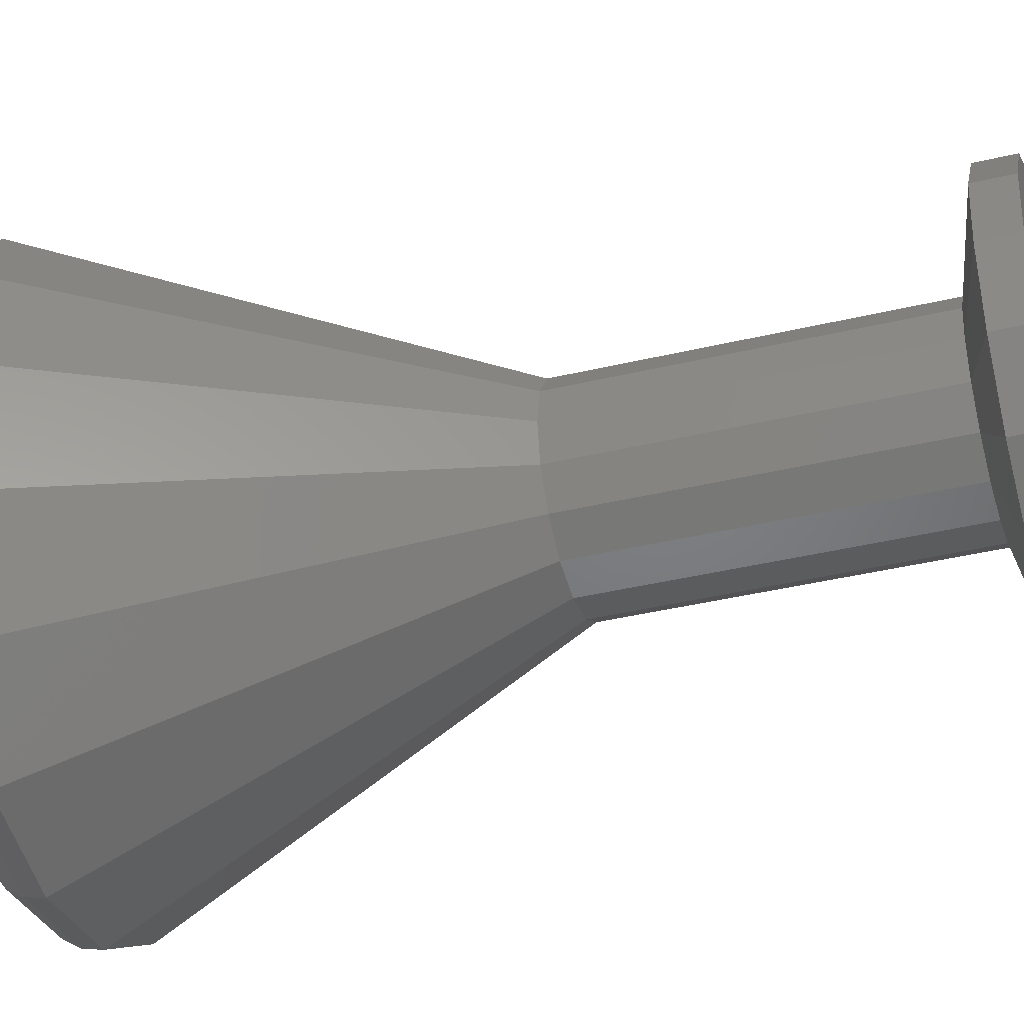
<metadata>
{"format":"stl","ext":"stl","renderer":"f3d","projection":"perspective","resolution":1024,"background":"white","views":[{"elev":-40.0,"azim":-73.6,"up":"+Z"}]}
</metadata>
<code>
# stl→obj: 450 verts, 800 faces
v 0.24 1.6 0
v 0.32 1.6 0
v 0.2263 1.6 -0.2263
v 0.1697 1.6 -0.1697
v 0 1.6 -0.32
v 0 1.6 -0.24
v -0.2263 1.6 -0.2263
v -0.1697 1.6 -0.1697
v -0.32 1.6 -0
v -0.24 1.6 -0
v -0.2263 1.6 0.2263
v -0.1697 1.6 0.1697
v -0 1.6 0.32
v -0 1.6 0.24
v 0.2263 1.6 0.2263
v 0.1697 1.6 0.1697
v 0.32 1.44 0
v 0.2263 1.44 -0.2263
v 0 1.44 -0.32
v -0.2263 1.44 -0.2263
v -0.32 1.44 -0
v -0.2263 1.44 0.2263
v -0 1.44 0.32
v 0.2263 1.44 0.2263
v 0.24 1.44 0
v 0.1697 1.44 -0.1697
v 0 1.44 -0.24
v -0.1697 1.44 -0.1697
v -0.24 1.44 -0
v -0.1697 1.44 0.1697
v -0 1.44 0.24
v 0.1697 1.44 0.1697
v 0.08 0.48 0
v 0.08 0.72 0
v 0.07391 0.72 -0.03061
v 0.07391 0.48 -0.03061
v 0.05657 0.72 -0.05657
v 0.05657 0.48 -0.05657
v 0.03061 0.72 -0.07391
v 0.03061 0.48 -0.07391
v 0 0.72 -0.08
v 0 0.48 -0.08
v -0.03061 0.72 -0.07391
v -0.03061 0.48 -0.07391
v -0.05657 0.72 -0.05657
v -0.05657 0.48 -0.05657
v -0.07391 0.72 -0.03061
v -0.07391 0.48 -0.03061
v -0.08 0.72 -0
v -0.08 0.48 -0
v -0.07391 0.72 0.03061
v -0.07391 0.48 0.03061
v -0.05657 0.72 0.05657
v -0.05657 0.48 0.05657
v -0.03061 0.72 0.07391
v -0.03061 0.48 0.07391
v -0 0.72 0.08
v -0 0.48 0.08
v 0.03061 0.72 0.07391
v 0.03061 0.48 0.07391
v 0.05657 0.72 0.05657
v 0.05657 0.48 0.05657
v 0.07391 0.72 0.03061
v 0.07391 0.48 0.03061
v 0 0.44 0
v -0.08 0.48 0
v -0 0.48 -0.08
v 0.08 0.48 -0
v 0 0.48 0.08
v 0.12 0.7733 0
v 0.1109 0.7733 0.04592
v 0.08485 0.7733 0.08485
v 0.04592 0.7733 0.1109
v -0 0.7733 0.12
v -0.04592 0.7733 0.1109
v -0.08485 0.7733 0.08485
v -0.1109 0.7733 0.04592
v -0.12 0.7733 -0
v -0.1109 0.7733 -0.04592
v -0.08485 0.7733 -0.08485
v -0.04592 0.7733 -0.1109
v 0 0.7733 -0.12
v 0.04592 0.7733 -0.1109
v 0.08485 0.7733 -0.08485
v 0.1109 0.7733 -0.04592
v 0.14 0.8 0
v 0.1293 0.8 0.05358
v 0.09899 0.8 0.09899
v 0.05358 0.8 0.1293
v -0 0.8 0.14
v -0.05358 0.8 0.1293
v -0.09899 0.8 0.09899
v -0.1293 0.8 0.05358
v -0.14 0.8 -0
v -0.1293 0.8 -0.05358
v -0.09899 0.8 -0.09899
v -0.05358 0.8 -0.1293
v 0 0.8 -0.14
v 0.05358 0.8 -0.1293
v 0.09899 0.8 -0.09899
v 0.1293 0.8 -0.05358
v 0.14 1.4 0
v 0.1293 1.4 -0.05358
v 0.09899 1.4 -0.09899
v 0.05358 1.4 -0.1293
v 0 1.4 -0.14
v -0.05358 1.4 -0.1293
v -0.09899 1.4 -0.09899
v -0.1293 1.4 -0.05358
v -0.14 1.4 -0
v -0.1293 1.4 0.05358
v -0.09899 1.4 0.09899
v -0.05358 1.4 0.1293
v -0 1.4 0.14
v 0.05358 1.4 0.1293
v 0.09899 1.4 0.09899
v 0.1293 1.4 0.05358
v -0.14 1.4 0
v -0.16 1.4 0
v -0.1478 1.4 0.06123
v -0.1131 1.4 0.1131
v -0.06123 1.4 0.1478
v 0 1.4 0.16
v 0 1.4 0.14
v 0.06123 1.4 0.1478
v 0.1131 1.4 0.1131
v 0.1478 1.4 0.06123
v 0.16 1.4 -0
v 0.14 1.4 -0
v 0.1478 1.4 -0.06123
v 0.1131 1.4 -0.1131
v 0.06123 1.4 -0.1478
v -0 1.4 -0.16
v -0 1.4 -0.14
v -0.06123 1.4 -0.1478
v -0.1131 1.4 -0.1131
v -0.1478 1.4 -0.06123
v -0.24 1.4 0
v -0.2217 1.4 0.09184
v -0.1697 1.4 0.1697
v -0.09184 1.4 0.2217
v 0 1.4 0.24
v 0.09184 1.4 0.2217
v 0.1697 1.4 0.1697
v 0.2217 1.4 0.09184
v 0.24 1.4 -0
v 0.2217 1.4 -0.09184
v 0.1697 1.4 -0.1697
v 0.09184 1.4 -0.2217
v -0 1.4 -0.24
v -0.09184 1.4 -0.2217
v -0.1697 1.4 -0.1697
v -0.2217 1.4 -0.09184
v 0.24 1.4 0
v 0.2217 1.44 -0.09184
v 0.09184 1.44 -0.2217
v 0 1.4 -0.24
v -0.09184 1.44 -0.2217
v -0.2217 1.44 -0.09184
v -0.24 1.4 -0
v -0.2217 1.44 0.09184
v -0.09184 1.44 0.2217
v -0 1.4 0.24
v 0.09184 1.44 0.2217
v 0.2217 1.44 0.09184
v 0.32 1.4 0
v 0.2956 1.44 0.1225
v 0.2956 1.4 0.1225
v 0.2263 1.4 0.2263
v 0.1225 1.44 0.2956
v 0.1225 1.4 0.2956
v -0 1.4 0.32
v -0.1225 1.44 0.2956
v -0.1225 1.4 0.2956
v -0.2263 1.4 0.2263
v -0.2956 1.44 0.1225
v -0.2956 1.4 0.1225
v -0.32 1.4 -0
v -0.2956 1.44 -0.1225
v -0.2956 1.4 -0.1225
v -0.2263 1.4 -0.2263
v -0.1225 1.44 -0.2956
v -0.1225 1.4 -0.2956
v 0 1.4 -0.32
v 0.1225 1.44 -0.2956
v 0.1225 1.4 -0.2956
v 0.2263 1.4 -0.2263
v 0.2956 1.44 -0.1225
v 0.2956 1.4 -0.1225
v 0.16 0.1 0
v 0.16 0.64 0
v 0.1478 0.64 0.06123
v 0.1478 0.1 0.06123
v 0.1131 0.64 0.1131
v 0.1131 0.1 0.1131
v 0.06123 0.64 0.1478
v 0.06123 0.1 0.1478
v -0 0.64 0.16
v -0 0.1 0.16
v -0.06123 0.64 0.1478
v -0.06123 0.1 0.1478
v -0.1131 0.64 0.1131
v -0.1131 0.1 0.1131
v -0.1478 0.64 0.06123
v -0.1478 0.1 0.06123
v -0.16 0.64 -0
v -0.16 0.1 -0
v -0.1478 0.64 -0.06123
v -0.1478 0.1 -0.06123
v -0.1131 0.64 -0.1131
v -0.1131 0.1 -0.1131
v -0.06123 0.64 -0.1478
v -0.06123 0.1 -0.1478
v 0 0.64 -0.16
v 0 0.1 -0.16
v 0.06123 0.64 -0.1478
v 0.06123 0.1 -0.1478
v 0.1131 0.64 -0.1131
v 0.1131 0.1 -0.1131
v 0.1478 0.64 -0.06123
v 0.1478 0.1 -0.06123
v 0.32 0.06 0
v 0.2956 0.06 0.1225
v 0.2263 0.06 0.2263
v 0.1225 0.06 0.2956
v -0 0.06 0.32
v -0.1225 0.06 0.2956
v -0.2263 0.06 0.2263
v -0.2956 0.06 0.1225
v -0.32 0.06 -0
v -0.2956 0.06 -0.1225
v -0.2263 0.06 -0.2263
v -0.1225 0.06 -0.2956
v 0 0.06 -0.32
v 0.1225 0.06 -0.2956
v 0.2263 0.06 -0.2263
v 0.2956 0.06 -0.1225
v 0.32 0 0
v 0.2956 0 0.1225
v 0.2263 0 0.2263
v 0.1225 0 0.2956
v -0 0 0.32
v -0.1225 0 0.2956
v -0.2263 0 0.2263
v -0.2956 0 0.1225
v -0.32 0 -0
v -0.2956 0 -0.1225
v -0.2263 0 -0.2263
v -0.1225 0 -0.2956
v 0 0 -0.32
v 0.1225 0 -0.2956
v 0.2263 0 -0.2263
v 0.2956 0 -0.1225
v 0.24 0 0
v 0.2217 0 0.09184
v 0.1697 0 0.1697
v 0.09184 0 0.2217
v -0 0 0.24
v -0.09184 0 0.2217
v -0.1697 0 0.1697
v -0.2217 0 0.09184
v -0.24 0 -0
v -0.2217 0 -0.09184
v -0.1697 0 -0.1697
v -0.09184 0 -0.2217
v 0 0 -0.24
v 0.09184 0 -0.2217
v 0.1697 0 -0.1697
v 0.2217 0 -0.09184
v -0.08 0.24 0
v -0.07391 0.24 -0.03061
v 0 0.24 0
v -0.05657 0.24 -0.05657
v -0.03061 0.24 -0.07391
v -0 0.24 -0.08
v 0.03061 0.24 -0.07391
v 0.05657 0.24 -0.05657
v 0.07391 0.24 -0.03061
v 0.08 0.24 -0
v 0.07391 0.24 0.03061
v 0.05657 0.24 0.05657
v 0.03061 0.24 0.07391
v 0 0.24 0.08
v -0.03061 0.24 0.07391
v -0.05657 0.24 0.05657
v -0.07391 0.24 0.03061
v -0.08 0 0
v -0.07391 0 -0.03061
v -0.05657 0 -0.05657
v -0.03061 0 -0.07391
v -0 0 -0.08
v 0.03061 0 -0.07391
v 0.05657 0 -0.05657
v 0.07391 0 -0.03061
v 0.08 0 -0
v 0.07391 0 0.03061
v 0.05657 0 0.05657
v 0.03061 0 0.07391
v 0 0 0.08
v -0.03061 0 0.07391
v -0.05657 0 0.05657
v -0.07391 0 0.03061
v 0.08 0 0
v 0.16 0 0
v 0.1478 0 0.06123
v 0.1131 0 0.1131
v 0.06123 0 0.1478
v -0 0 0.16
v -0 0 0.08
v -0.06123 0 0.1478
v -0.1131 0 0.1131
v -0.1478 0 0.06123
v -0.16 0 -0
v -0.08 0 -0
v -0.1478 0 -0.06123
v -0.1131 0 -0.1131
v -0.06123 0 -0.1478
v 0 0 -0.16
v 0 0 -0.08
v 0.06123 0 -0.1478
v 0.1131 0 -0.1131
v 0.1478 0 -0.06123
v 0.16 -0.16 0
v 0.1131 -0.16 0.1131
v -0 -0.16 0.16
v -0.1131 -0.16 0.1131
v -0.16 -0.16 -0
v -0.1131 -0.16 -0.1131
v 0 -0.16 -0.16
v 0.1131 -0.16 -0.1131
v 0.24 -0.16 0
v 0.1697 -0.16 0.1697
v -0 -0.16 0.24
v -0.1697 -0.16 0.1697
v -0.24 -0.16 -0
v -0.1697 -0.16 -0.1697
v 0 -0.16 -0.24
v 0.1697 -0.16 -0.1697
v -0.32 1.4 0
v -0.4 1.4 0
v -0.3696 1.4 0.1531
v -0.2828 1.4 0.2828
v -0.1531 1.4 0.3696
v 0 1.4 0.4
v 0 1.4 0.32
v 0.1531 1.4 0.3696
v 0.2828 1.4 0.2828
v 0.3696 1.4 0.1531
v 0.4 1.4 -0
v 0.32 1.4 -0
v 0.3696 1.4 -0.1531
v 0.2828 1.4 -0.2828
v 0.1531 1.4 -0.3696
v -0 1.4 -0.4
v -0 1.4 -0.32
v -0.1531 1.4 -0.3696
v -0.2828 1.4 -0.2828
v -0.3696 1.4 -0.1531
v 0.4435 1.32 0.1837
v 0.48 1.32 0
v 0.4739 1.351 0
v 0.4378 1.351 0.1814
v 0.4566 1.377 0
v 0.4218 1.377 0.1747
v 0.4306 1.394 0
v 0.3978 1.394 0.1648
v 0.4 1.4 0
v 0.3394 1.32 0.3394
v 0.3351 1.351 0.3351
v 0.3228 1.377 0.3228
v 0.3045 1.394 0.3045
v 0.1837 1.32 0.4435
v 0.1814 1.351 0.4378
v 0.1747 1.377 0.4218
v 0.1648 1.394 0.3978
v -0 1.32 0.48
v -0 1.351 0.4739
v -0 1.377 0.4566
v -0 1.394 0.4306
v -0 1.4 0.4
v 0.1837 1.32 -0.4435
v 0 1.32 -0.48
v 0 1.351 -0.4739
v 0.1814 1.351 -0.4378
v 0 1.377 -0.4566
v 0.1747 1.377 -0.4218
v 0 1.394 -0.4306
v 0.1648 1.394 -0.3978
v 0 1.4 -0.4
v 0.3394 1.32 -0.3394
v 0.3351 1.351 -0.3351
v 0.3228 1.377 -0.3228
v 0.3045 1.394 -0.3045
v 0.4435 1.32 -0.1837
v 0.4378 1.351 -0.1814
v 0.4218 1.377 -0.1747
v 0.3978 1.394 -0.1648
v -0.4435 1.32 -0.1837
v -0.48 1.32 0
v -0.4739 1.351 0
v -0.4378 1.351 -0.1814
v -0.4566 1.377 0
v -0.4218 1.377 -0.1747
v -0.4306 1.394 0
v -0.3978 1.394 -0.1648
v -0.3394 1.32 -0.3394
v -0.3351 1.351 -0.3351
v -0.3228 1.377 -0.3228
v -0.3045 1.394 -0.3045
v -0.1837 1.32 -0.4435
v -0.1814 1.351 -0.4378
v -0.1747 1.377 -0.4218
v -0.1648 1.394 -0.3978
v -0.1837 1.32 0.4435
v 0 1.32 0.48
v 0 1.351 0.4739
v -0.1814 1.351 0.4378
v 0 1.377 0.4566
v -0.1747 1.377 0.4218
v 0 1.394 0.4306
v -0.1648 1.394 0.3978
v -0.3394 1.32 0.3394
v -0.3351 1.351 0.3351
v -0.3228 1.377 0.3228
v -0.3045 1.394 0.3045
v -0.4435 1.32 0.1837
v -0.4378 1.351 0.1814
v -0.4218 1.377 0.1747
v -0.3978 1.394 0.1648
v -0.48 1.32 -0
v -0.4739 1.351 -0
v -0.4566 1.377 -0
v -0.4306 1.394 -0
v -0.4 1.4 -0
v 0.32 0.98 0
v 0.2956 0.98 -0.1225
v 0.2263 0.98 -0.2263
v 0.1225 0.98 -0.2956
v 0 0.98 -0.32
v -0.1225 0.98 -0.2956
v -0.2263 0.98 -0.2263
v -0.2956 0.98 -0.1225
v -0.32 0.98 -0
v -0.2956 0.98 0.1225
v -0.2263 0.98 0.2263
v -0.1225 0.98 0.2956
v -0 0.98 0.32
v 0.1225 0.98 0.2956
v 0.2263 0.98 0.2263
v 0.2956 0.98 0.1225
f 1 2 3
f 1 3 4
f 4 3 5
f 4 5 6
f 6 5 7
f 6 7 8
f 8 7 9
f 8 9 10
f 10 9 11
f 10 11 12
f 12 11 13
f 12 13 14
f 14 13 15
f 14 15 16
f 16 15 2
f 16 2 1
f 2 17 18
f 2 18 3
f 3 18 19
f 3 19 5
f 5 19 20
f 5 20 7
f 7 20 21
f 7 21 9
f 9 21 22
f 9 22 11
f 11 22 23
f 11 23 13
f 13 23 24
f 13 24 15
f 15 24 17
f 15 17 2
f 25 1 4
f 25 4 26
f 26 4 6
f 26 6 27
f 27 6 8
f 27 8 28
f 28 8 10
f 28 10 29
f 29 10 12
f 29 12 30
f 30 12 14
f 30 14 31
f 31 14 16
f 31 16 32
f 32 16 1
f 32 1 25
f 33 34 35
f 33 35 36
f 36 35 37
f 36 37 38
f 38 37 39
f 38 39 40
f 40 39 41
f 40 41 42
f 42 41 43
f 42 43 44
f 44 43 45
f 44 45 46
f 46 45 47
f 46 47 48
f 48 47 49
f 48 49 50
f 50 49 51
f 50 51 52
f 52 51 53
f 52 53 54
f 54 53 55
f 54 55 56
f 56 55 57
f 56 57 58
f 58 57 59
f 58 59 60
f 60 59 61
f 60 61 62
f 62 61 63
f 62 63 64
f 64 63 34
f 64 34 33
f 65 48 66
f 65 46 48
f 65 44 46
f 65 67 44
f 65 40 67
f 65 38 40
f 65 36 38
f 65 68 36
f 65 64 68
f 65 62 64
f 65 60 62
f 65 69 60
f 65 56 69
f 65 54 56
f 65 52 54
f 65 66 52
f 70 34 63
f 70 63 71
f 71 63 61
f 71 61 72
f 72 61 59
f 72 59 73
f 73 59 57
f 73 57 74
f 74 57 55
f 74 55 75
f 75 55 53
f 75 53 76
f 76 53 51
f 76 51 77
f 77 51 49
f 77 49 78
f 78 49 47
f 78 47 79
f 79 47 45
f 79 45 80
f 80 45 43
f 80 43 81
f 81 43 41
f 81 41 82
f 82 41 39
f 82 39 83
f 83 39 37
f 83 37 84
f 84 37 35
f 84 35 85
f 85 35 34
f 85 34 70
f 86 70 71
f 86 71 87
f 87 71 72
f 87 72 88
f 88 72 73
f 88 73 89
f 89 73 74
f 89 74 90
f 90 74 75
f 90 75 91
f 91 75 76
f 91 76 92
f 92 76 77
f 92 77 93
f 93 77 78
f 93 78 94
f 94 78 79
f 94 79 95
f 95 79 80
f 95 80 96
f 96 80 81
f 96 81 97
f 97 81 82
f 97 82 98
f 98 82 83
f 98 83 99
f 99 83 84
f 99 84 100
f 100 84 85
f 100 85 101
f 101 85 70
f 101 70 86
f 86 102 103
f 86 103 101
f 101 103 104
f 101 104 100
f 100 104 105
f 100 105 99
f 99 105 106
f 99 106 98
f 98 106 107
f 98 107 97
f 97 107 108
f 97 108 96
f 96 108 109
f 96 109 95
f 95 109 110
f 95 110 94
f 94 110 111
f 94 111 93
f 93 111 112
f 93 112 92
f 92 112 113
f 92 113 91
f 91 113 114
f 91 114 90
f 90 114 115
f 90 115 89
f 89 115 116
f 89 116 88
f 88 116 117
f 88 117 87
f 87 117 102
f 87 102 86
f 118 119 120
f 118 120 111
f 111 120 121
f 111 121 112
f 112 121 122
f 112 122 113
f 113 122 123
f 113 123 124
f 124 123 125
f 124 125 115
f 115 125 126
f 115 126 116
f 116 126 127
f 116 127 117
f 117 127 128
f 117 128 129
f 129 128 130
f 129 130 103
f 103 130 131
f 103 131 104
f 104 131 132
f 104 132 105
f 105 132 133
f 105 133 134
f 134 133 135
f 134 135 107
f 107 135 136
f 107 136 108
f 108 136 137
f 108 137 109
f 109 137 119
f 109 119 118
f 119 138 139
f 119 139 120
f 120 139 140
f 120 140 121
f 121 140 141
f 121 141 122
f 122 141 142
f 122 142 123
f 123 142 143
f 123 143 125
f 125 143 144
f 125 144 126
f 126 144 145
f 126 145 127
f 127 145 146
f 127 146 128
f 128 146 147
f 128 147 130
f 130 147 148
f 130 148 131
f 131 148 149
f 131 149 132
f 132 149 150
f 132 150 133
f 133 150 151
f 133 151 135
f 135 151 152
f 135 152 136
f 136 152 153
f 136 153 137
f 137 153 138
f 137 138 119
f 154 25 155
f 154 155 147
f 147 155 26
f 147 26 148
f 148 26 156
f 148 156 149
f 149 156 27
f 149 27 157
f 157 27 158
f 157 158 151
f 151 158 28
f 151 28 152
f 152 28 159
f 152 159 153
f 153 159 29
f 153 29 160
f 160 29 161
f 160 161 139
f 139 161 30
f 139 30 140
f 140 30 162
f 140 162 141
f 141 162 31
f 141 31 163
f 163 31 164
f 163 164 143
f 143 164 32
f 143 32 144
f 144 32 165
f 144 165 145
f 145 165 25
f 145 25 154
f 166 17 167
f 166 167 168
f 168 167 24
f 168 24 169
f 169 24 170
f 169 170 171
f 171 170 23
f 171 23 172
f 172 23 173
f 172 173 174
f 174 173 22
f 174 22 175
f 175 22 176
f 175 176 177
f 177 176 21
f 177 21 178
f 178 21 179
f 178 179 180
f 180 179 20
f 180 20 181
f 181 20 182
f 181 182 183
f 183 182 19
f 183 19 184
f 184 19 185
f 184 185 186
f 186 185 18
f 186 18 187
f 187 18 188
f 187 188 189
f 189 188 17
f 189 17 166
f 190 191 192
f 190 192 193
f 193 192 194
f 193 194 195
f 195 194 196
f 195 196 197
f 197 196 198
f 197 198 199
f 199 198 200
f 199 200 201
f 201 200 202
f 201 202 203
f 203 202 204
f 203 204 205
f 205 204 206
f 205 206 207
f 207 206 208
f 207 208 209
f 209 208 210
f 209 210 211
f 211 210 212
f 211 212 213
f 213 212 214
f 213 214 215
f 215 214 216
f 215 216 217
f 217 216 218
f 217 218 219
f 219 218 220
f 219 220 221
f 221 220 191
f 221 191 190
f 222 190 193
f 222 193 223
f 223 193 195
f 223 195 224
f 224 195 197
f 224 197 225
f 225 197 199
f 225 199 226
f 226 199 201
f 226 201 227
f 227 201 203
f 227 203 228
f 228 203 205
f 228 205 229
f 229 205 207
f 229 207 230
f 230 207 209
f 230 209 231
f 231 209 211
f 231 211 232
f 232 211 213
f 232 213 233
f 233 213 215
f 233 215 234
f 234 215 217
f 234 217 235
f 235 217 219
f 235 219 236
f 236 219 221
f 236 221 237
f 237 221 190
f 237 190 222
f 238 222 223
f 238 223 239
f 239 223 224
f 239 224 240
f 240 224 225
f 240 225 241
f 241 225 226
f 241 226 242
f 242 226 227
f 242 227 243
f 243 227 228
f 243 228 244
f 244 228 229
f 244 229 245
f 245 229 230
f 245 230 246
f 246 230 231
f 246 231 247
f 247 231 232
f 247 232 248
f 248 232 233
f 248 233 249
f 249 233 234
f 249 234 250
f 250 234 235
f 250 235 251
f 251 235 236
f 251 236 252
f 252 236 237
f 252 237 253
f 253 237 222
f 253 222 238
f 254 238 239
f 254 239 255
f 255 239 240
f 255 240 256
f 256 240 241
f 256 241 257
f 257 241 242
f 257 242 258
f 258 242 243
f 258 243 259
f 259 243 244
f 259 244 260
f 260 244 245
f 260 245 261
f 261 245 246
f 261 246 262
f 262 246 247
f 262 247 263
f 263 247 248
f 263 248 264
f 264 248 249
f 264 249 265
f 265 249 250
f 265 250 266
f 266 250 251
f 266 251 267
f 267 251 252
f 267 252 268
f 268 252 253
f 268 253 269
f 269 253 238
f 269 238 254
f 270 271 272
f 271 273 272
f 273 274 272
f 274 275 272
f 275 276 272
f 276 277 272
f 277 278 272
f 278 279 272
f 279 280 272
f 280 281 272
f 281 282 272
f 282 283 272
f 283 284 272
f 284 285 272
f 285 286 272
f 286 270 272
f 270 287 288
f 270 288 271
f 271 288 289
f 271 289 273
f 273 289 290
f 273 290 274
f 274 290 291
f 274 291 275
f 275 291 292
f 275 292 276
f 276 292 293
f 276 293 277
f 277 293 294
f 277 294 278
f 278 294 295
f 278 295 279
f 279 295 296
f 279 296 280
f 280 296 297
f 280 297 281
f 281 297 298
f 281 298 282
f 282 298 299
f 282 299 283
f 283 299 300
f 283 300 284
f 284 300 301
f 284 301 285
f 285 301 302
f 285 302 286
f 286 302 287
f 286 287 270
f 303 304 305
f 303 305 296
f 296 305 306
f 296 306 297
f 297 306 307
f 297 307 298
f 298 307 308
f 298 308 309
f 309 308 310
f 309 310 300
f 300 310 311
f 300 311 301
f 301 311 312
f 301 312 302
f 302 312 313
f 302 313 314
f 314 313 315
f 314 315 288
f 288 315 316
f 288 316 289
f 289 316 317
f 289 317 290
f 290 317 318
f 290 318 319
f 319 318 320
f 319 320 292
f 292 320 321
f 292 321 293
f 293 321 322
f 293 322 294
f 294 322 304
f 294 304 303
f 304 323 324
f 304 324 306
f 306 324 325
f 306 325 308
f 308 325 326
f 308 326 311
f 311 326 327
f 311 327 313
f 313 327 328
f 313 328 316
f 316 328 329
f 316 329 318
f 318 329 330
f 318 330 321
f 321 330 323
f 321 323 304
f 331 254 256
f 331 256 332
f 332 256 258
f 332 258 333
f 333 258 260
f 333 260 334
f 334 260 262
f 334 262 335
f 335 262 264
f 335 264 336
f 336 264 266
f 336 266 337
f 337 266 268
f 337 268 338
f 338 268 254
f 338 254 331
f 323 331 332
f 323 332 324
f 324 332 333
f 324 333 325
f 325 333 334
f 325 334 326
f 326 334 335
f 326 335 327
f 327 335 336
f 327 336 328
f 328 336 337
f 328 337 329
f 329 337 338
f 329 338 330
f 330 338 331
f 330 331 323
f 339 340 341
f 339 341 177
f 177 341 342
f 177 342 175
f 175 342 343
f 175 343 174
f 174 343 344
f 174 344 345
f 345 344 346
f 345 346 171
f 171 346 347
f 171 347 169
f 169 347 348
f 169 348 168
f 168 348 349
f 168 349 350
f 350 349 351
f 350 351 189
f 189 351 352
f 189 352 187
f 187 352 353
f 187 353 186
f 186 353 354
f 186 354 355
f 355 354 356
f 355 356 183
f 183 356 357
f 183 357 181
f 181 357 358
f 181 358 180
f 180 358 340
f 180 340 339
f 359 360 361
f 359 361 362
f 362 361 363
f 362 363 364
f 364 363 365
f 364 365 366
f 366 365 367
f 366 367 348
f 368 359 362
f 368 362 369
f 369 362 364
f 369 364 370
f 370 364 366
f 370 366 371
f 371 366 348
f 371 348 347
f 372 368 369
f 372 369 373
f 373 369 370
f 373 370 374
f 374 370 371
f 374 371 375
f 375 371 347
f 375 347 346
f 376 372 373
f 376 373 377
f 377 373 374
f 377 374 378
f 378 374 375
f 378 375 379
f 379 375 346
f 379 346 380
f 381 382 383
f 381 383 384
f 384 383 385
f 384 385 386
f 386 385 387
f 386 387 388
f 388 387 389
f 388 389 353
f 390 381 384
f 390 384 391
f 391 384 386
f 391 386 392
f 392 386 388
f 392 388 393
f 393 388 353
f 393 353 352
f 394 390 391
f 394 391 395
f 395 391 392
f 395 392 396
f 396 392 393
f 396 393 397
f 397 393 352
f 397 352 351
f 360 394 395
f 360 395 361
f 361 395 396
f 361 396 363
f 363 396 397
f 363 397 365
f 365 397 351
f 365 351 367
f 398 399 400
f 398 400 401
f 401 400 402
f 401 402 403
f 403 402 404
f 403 404 405
f 405 404 340
f 405 340 358
f 406 398 401
f 406 401 407
f 407 401 403
f 407 403 408
f 408 403 405
f 408 405 409
f 409 405 358
f 409 358 357
f 410 406 407
f 410 407 411
f 411 407 408
f 411 408 412
f 412 408 409
f 412 409 413
f 413 409 357
f 413 357 356
f 382 410 411
f 382 411 383
f 383 411 412
f 383 412 385
f 385 412 413
f 385 413 387
f 387 413 356
f 387 356 389
f 414 415 416
f 414 416 417
f 417 416 418
f 417 418 419
f 419 418 420
f 419 420 421
f 421 420 344
f 421 344 343
f 422 414 417
f 422 417 423
f 423 417 419
f 423 419 424
f 424 419 421
f 424 421 425
f 425 421 343
f 425 343 342
f 426 422 423
f 426 423 427
f 427 423 424
f 427 424 428
f 428 424 425
f 428 425 429
f 429 425 342
f 429 342 341
f 430 426 427
f 430 427 431
f 431 427 428
f 431 428 432
f 432 428 429
f 432 429 433
f 433 429 341
f 433 341 434
f 435 191 220
f 435 220 436
f 436 220 218
f 436 218 437
f 437 218 216
f 437 216 438
f 438 216 214
f 438 214 439
f 439 214 212
f 439 212 440
f 440 212 210
f 440 210 441
f 441 210 208
f 441 208 442
f 442 208 206
f 442 206 443
f 443 206 204
f 443 204 444
f 444 204 202
f 444 202 445
f 445 202 200
f 445 200 446
f 446 200 198
f 446 198 447
f 447 198 196
f 447 196 448
f 448 196 194
f 448 194 449
f 449 194 192
f 449 192 450
f 450 192 191
f 450 191 435
f 360 435 436
f 360 436 394
f 394 436 437
f 394 437 390
f 390 437 438
f 390 438 381
f 381 438 439
f 381 439 382
f 382 439 440
f 382 440 410
f 410 440 441
f 410 441 406
f 406 441 442
f 406 442 398
f 398 442 443
f 398 443 430
f 430 443 444
f 430 444 426
f 426 444 445
f 426 445 422
f 422 445 446
f 422 446 414
f 414 446 447
f 414 447 376
f 376 447 448
f 376 448 372
f 372 448 449
f 372 449 368
f 368 449 450
f 368 450 359
f 359 450 435
f 359 435 360

</code>
